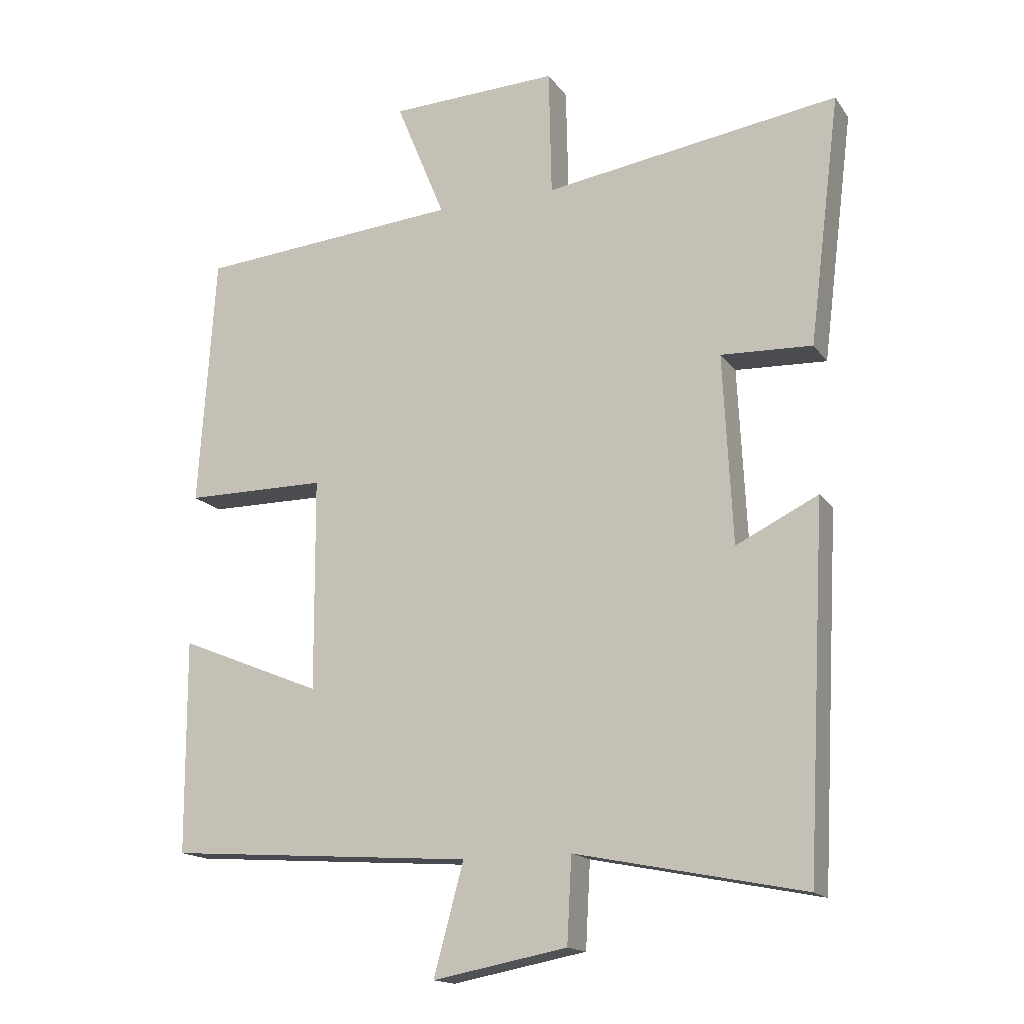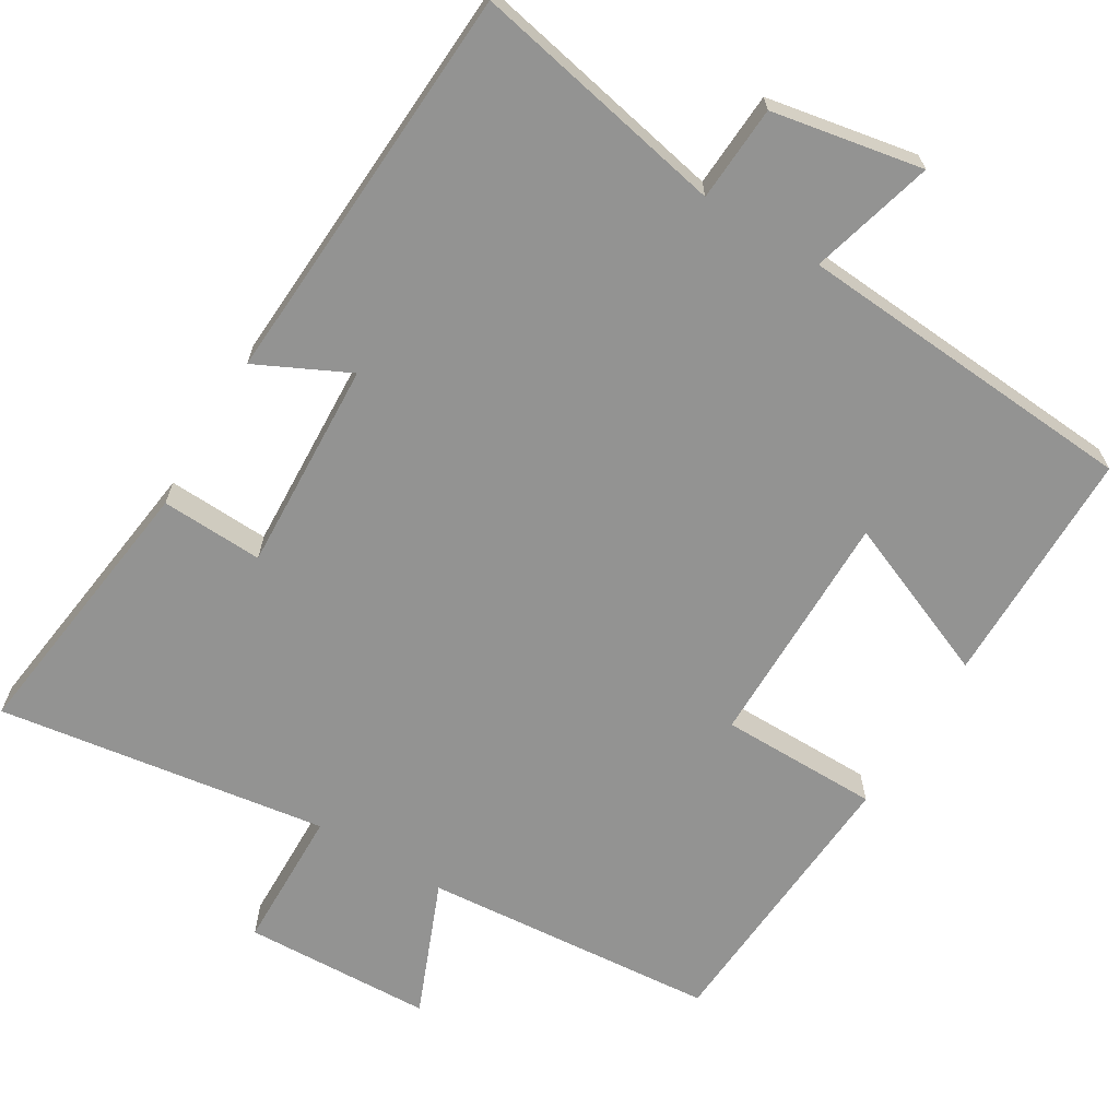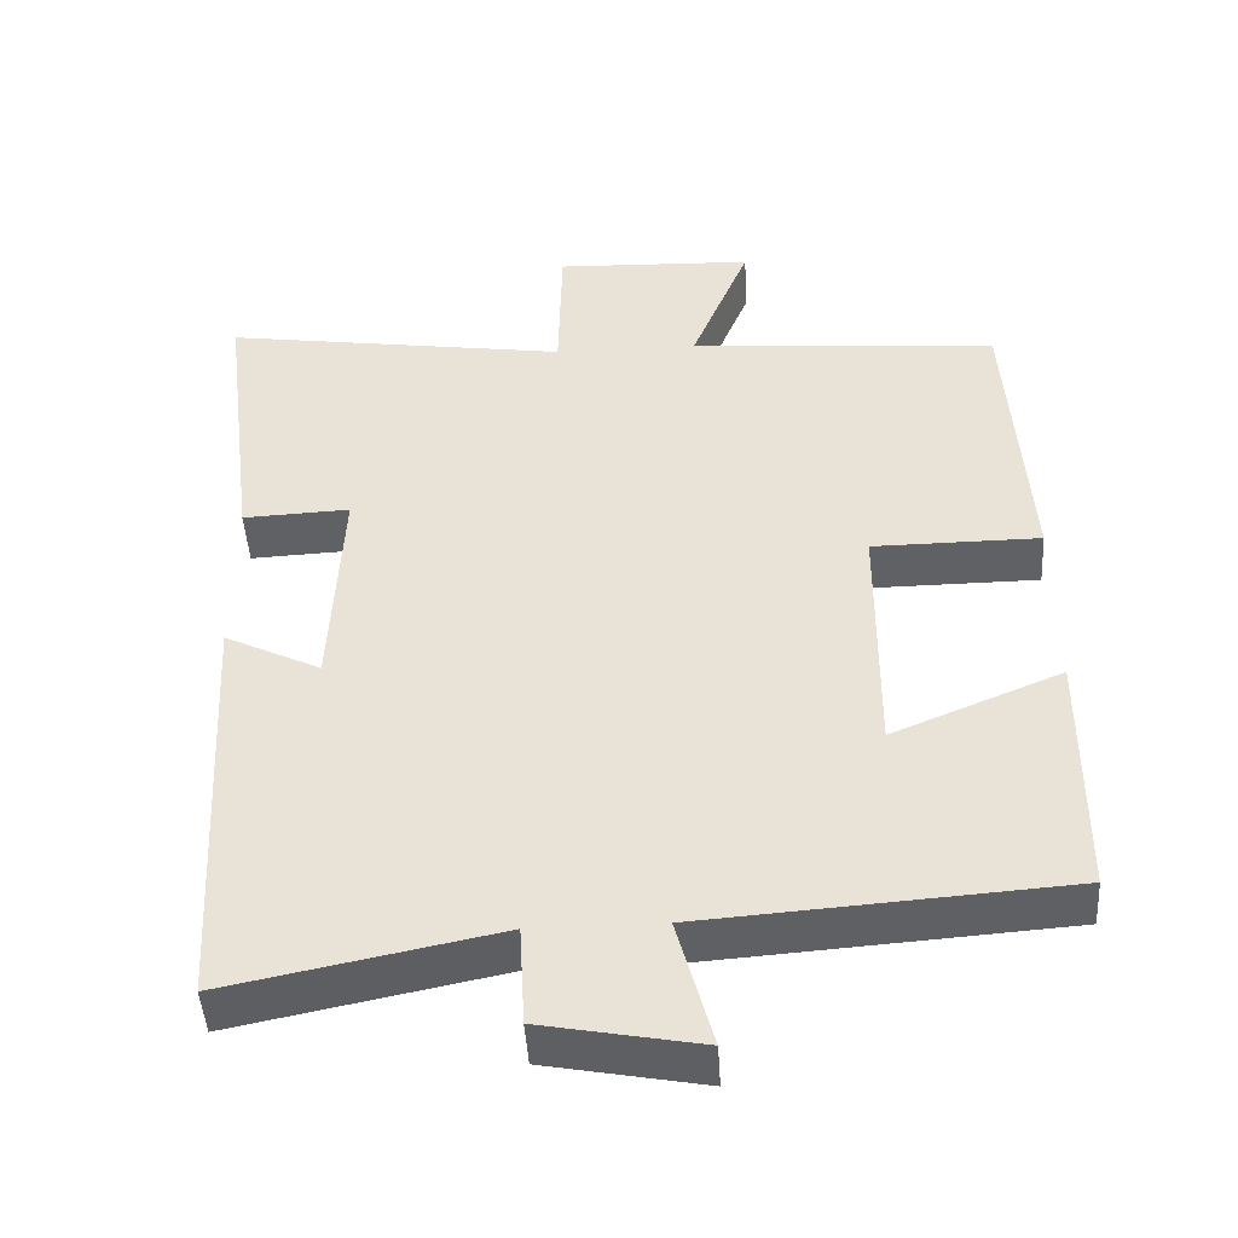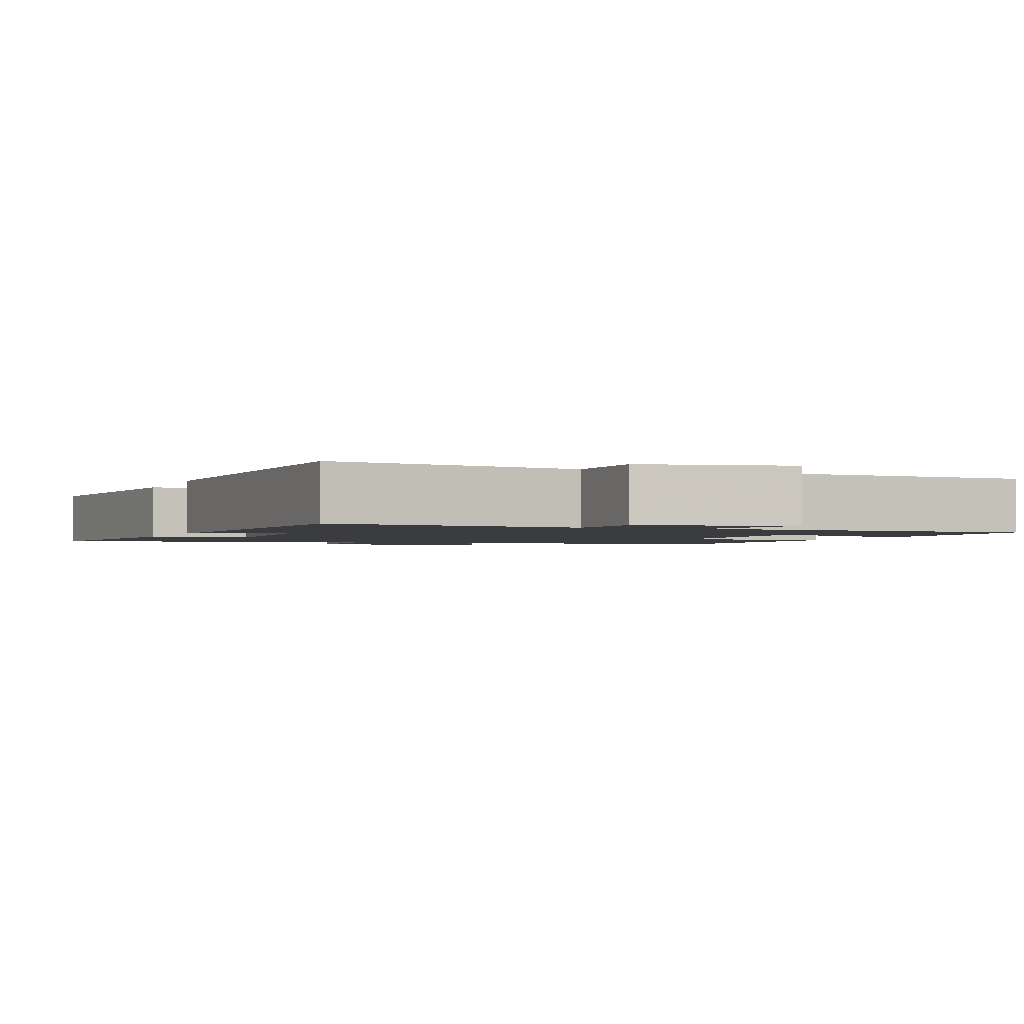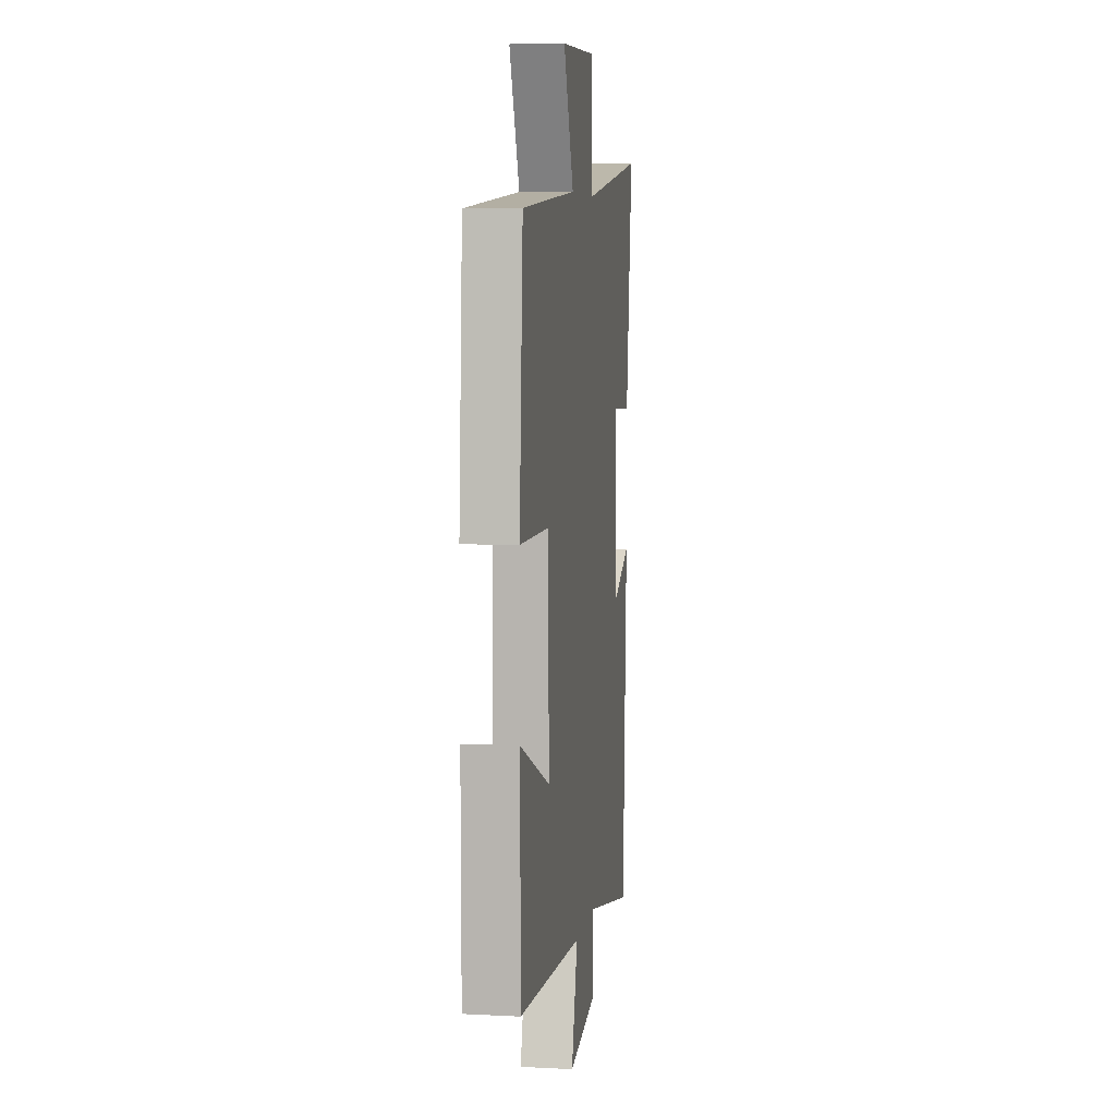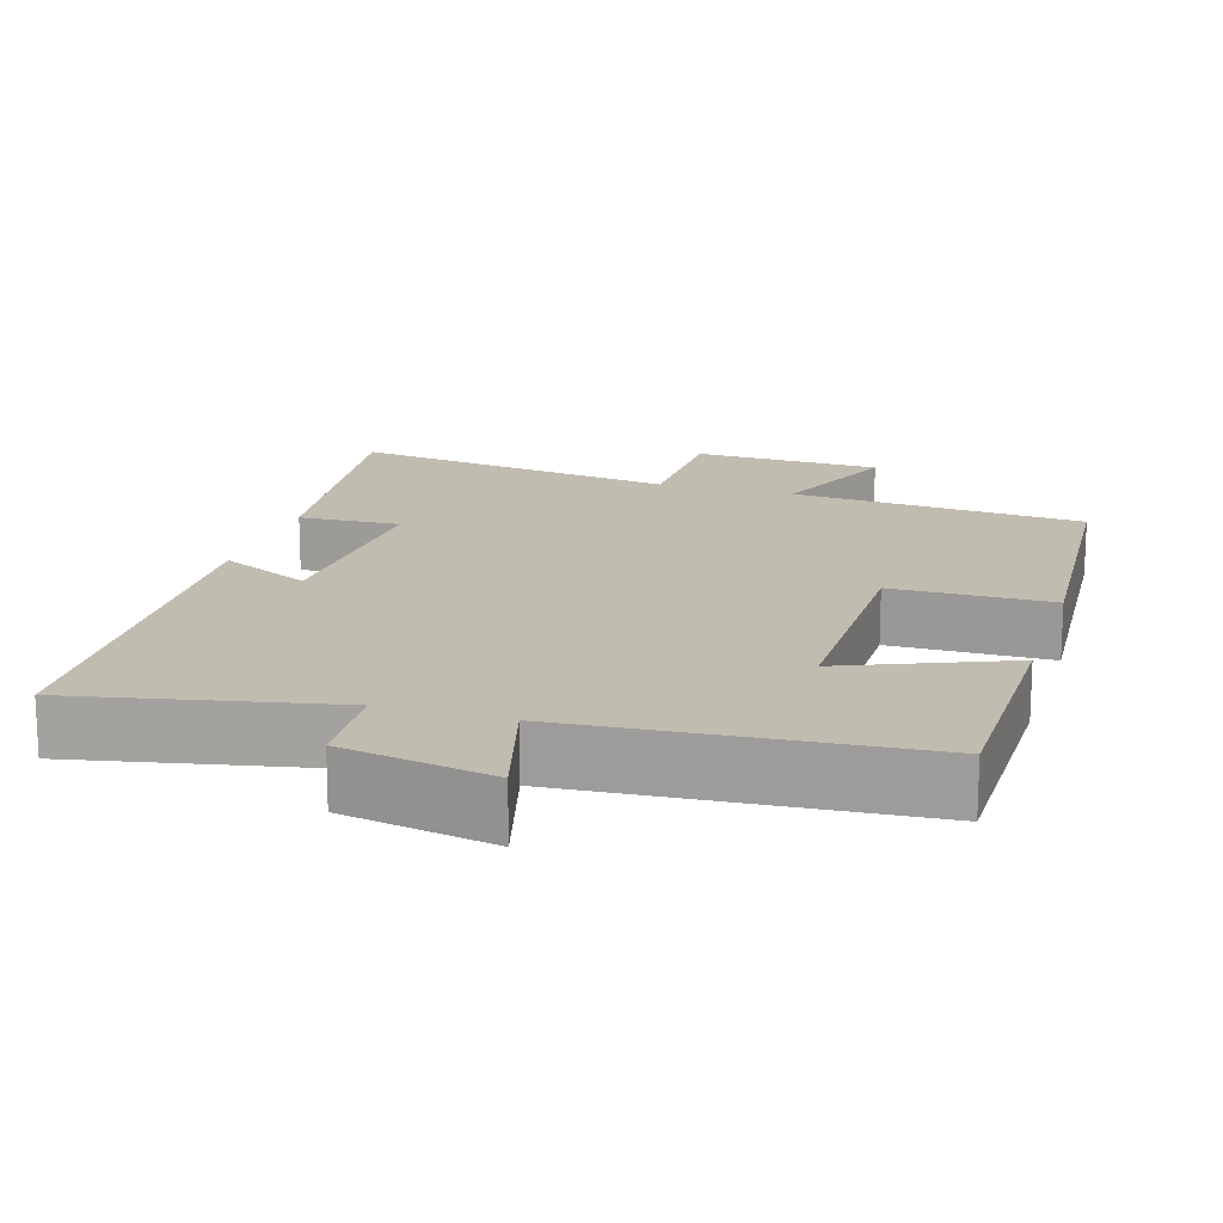
<metadata>
{"format":"obj","ext":"obj","renderer":"f3d","projection":"perspective","resolution":1024,"background":"white","views":[{"elev":-16.1,"azim":23.4,"up":"+Z"},{"elev":-66.6,"azim":148.8,"up":"+Y"},{"elev":-46.2,"azim":-176.5,"up":"+Z"},{"elev":-1.8,"azim":159.4,"up":"+Y"},{"elev":6.4,"azim":-81.4,"up":"+Z"},{"elev":16.4,"azim":-163.0,"up":"+Y"}]}
</metadata>
<code>
v 0.471 0.07 -0.569
v 0.128 0.07 -0.5
v 0.121 0.07 -0.628
v -0.081 0.07 -0.666
v -0.036 0.07 -0.5
v -0.498 0.07 -0.467
v -0.5 0.07 -0.146
v -0.284 0.07 -0.235
v -0.286 0.07 0.085
v -0.5 0.07 0.086
v -0.475 0.07 0.467
v -0.08 0.07 0.5
v -0.154 0.07 0.681
v 0.1 0.07 0.691
v 0.104 0.07 0.5
v 0.547 0.07 0.566
v 0.5 0.07 0.192
v 0.363 0.07 0.198
v 0.377 0.07 -0.086
v 0.5 0.07 -0.026
v 0.471 0 -0.569
v 0.128 0 -0.5
v 0.121 0 -0.628
v -0.081 0 -0.666
v -0.036 0 -0.5
v -0.498 0 -0.467
v -0.5 0 -0.146
v -0.284 0 -0.235
v -0.286 0 0.085
v -0.5 0 0.086
v -0.475 0 0.467
v -0.08 0 0.5
v -0.154 0 0.681
v 0.1 0 0.691
v 0.104 0 0.5
v 0.547 0 0.566
v 0.5 0 0.192
v 0.363 0 0.198
v 0.377 0 -0.086
v 0.5 0 -0.026
f 19 20 1 2
f 18 19 2
f 15 16 17 18
f 15 18 2
f 12 13 14 15
f 11 12 15
f 10 11 15
f 9 10 15
f 15 2 3
f 9 15 3
f 8 9 3
f 5 6 7 8
f 5 8 3
f 3 4 5
f 22 21 40 39
f 22 39 38
f 38 37 36 35
f 22 38 35
f 35 34 33 32
f 35 32 31
f 35 31 30
f 35 30 29
f 23 22 35
f 23 35 29
f 23 29 28
f 28 27 26 25
f 23 28 25
f 25 24 23
f 1 21 22 2
f 2 22 23 3
f 3 23 24 4
f 4 24 25 5
f 5 25 26 6
f 6 26 27 7
f 7 27 28 8
f 8 28 29 9
f 9 29 30 10
f 10 30 31 11
f 11 31 32 12
f 12 32 33 13
f 13 33 34 14
f 14 34 35 15
f 15 35 36 16
f 16 36 37 17
f 17 37 38 18
f 18 38 39 19
f 19 39 40 20
f 20 40 21 1

</code>
